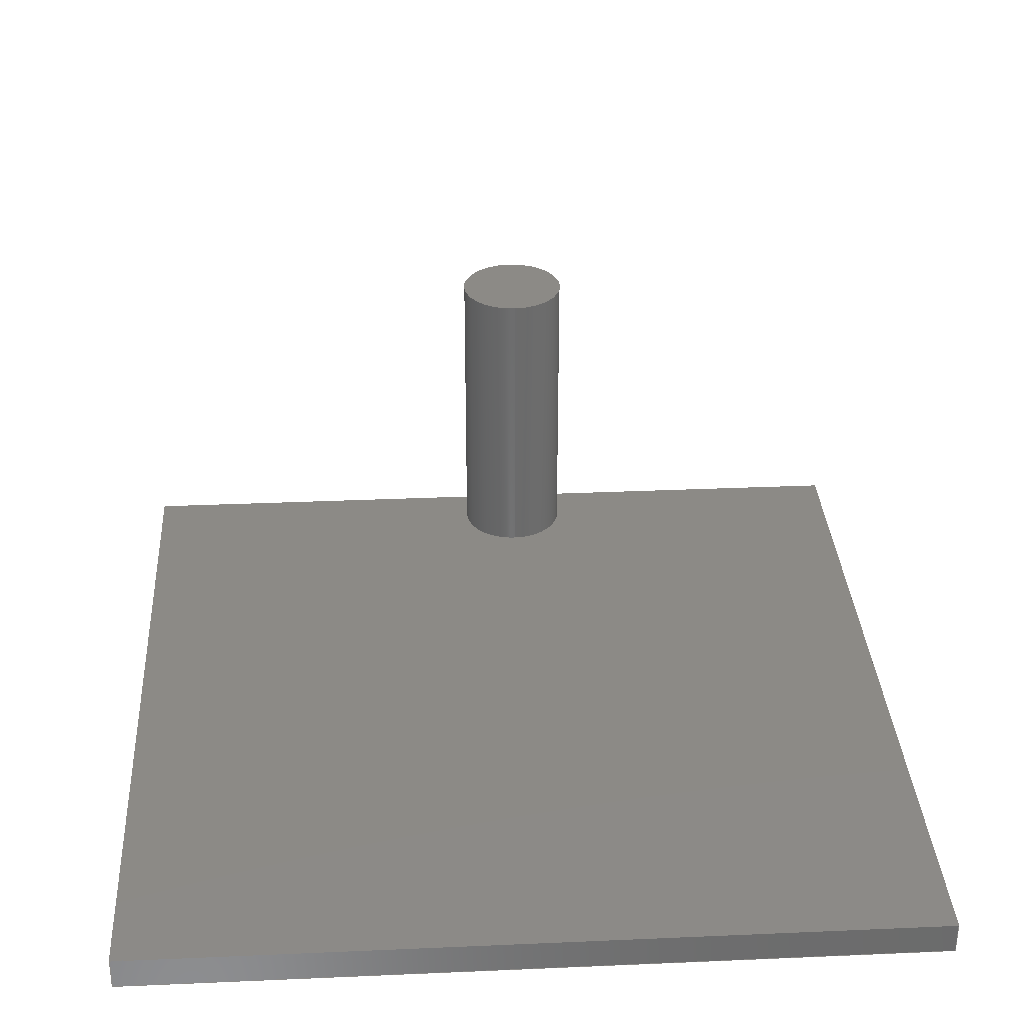
<metadata>
{"format":"iges","ext":"iges","renderer":"f3d","projection":"perspective","resolution":1024,"background":"white","views":[{"elev":32.1,"azim":86.5,"up":"+Z"}]}
</metadata>
<code>

/COM,ANSYS RELEASE 2023 R1           BUILD 23.1      UP20221128       10
/NOPR
/PREP7
/TITLE,
DOF,UX,UY,UZ,
*SET,_RETURN,0
*SET,_STATUS,0
*SET,_UIQR,17
*SET,__FLOATPARAMETER__,22
*SET,__TMPVAR__,1
TREF,0
IRLF,0
BFUNIF,TEMP,_TINY
ACEL,0,0,0
OMEGA,0,0,0
DOMEGA,0,0,0
CGLOC,0,0,0
CGOMEGA,0,0,0
DCGOMG,0,0,0
KUSE,0
TIME,0
ALPHAD,0
BETAD,0
DMPRAT,0
DMPSTR,0
CRPLIM,0.1,0
CRPLIM,0,1
NCNV,1,0,0,0,0
NEQIT,0
ERESX,DEFA
NUMOFF,MAT,1
NUMOFF,TYPE,1
NUMOFF,CSYS,11
!set_flag_to_prevent_offset_when_importing_FE_model.
_CDRDOFF=1
/AUX15
IOPTN,YES,DEFA
/GOPR
!_END_OF_START
1H,,1H;,,56HC:/Users/HPRVa/Ballistic_shield_design_optimization/src/,
5HANSYS,22H  23.1      UP20221128,,,,,,,1,6,,,,13H1121,
0.0001,,,,9,,;
     128       1       0       0       0       0       0       000010001
     128       0       0      12       1       0       0 SURFACE       0
     322      13       0       0       0       0       0       000000201
     322       0       0       3       1       0       0ATT_TBLE       0
     126      16       0       0       0       0       0       000010001
     126       0       0       7       1       0       0B-SPLINE       1
     322      23       0       0       0       0       0       000000201
     322       0       0       3       1       0       0ATT_TBLE       0
     126      26       0       0       0       0       0       000010001
     126       0       0       7       1       0       0B-SPLINE       2
     322      33       0       0       0       0       0       000000201
     322       0       0       3       1       0       0ATT_TBLE       0
     126      36       0       0       0       0       0       000010001
     126       0       0       7       1       0       0B-SPLINE       3
     322      43       0       0       0       0       0       000000201
     322       0       0       3       1       0       0ATT_TBLE       0
     126      46       0       0       0       0       0       000010001
     126       0       0       7       1       0       0B-SPLINE       4
     128      53       0       0       0       0       0       000010001
     128       0       0      12       1       0       0 SURFACE       0
     322      65       0       0       0       0       0       000000201
     322       0       0       3       1       0       0ATT_TBLE       0
     126      68       0       0       0       0       0       000010001
     126       0       0       7       1       0       0B-SPLINE       5
     322      75       0       0       0       0       0       000000201
     322       0       0       3       1       0       0ATT_TBLE       0
     126      78       0       0       0       0       0       000010001
     126       0       0       7       1       0       0B-SPLINE       6
     322      85       0       0       0       0       0       000000201
     322       0       0       3       1       0       0ATT_TBLE       0
     126      88       0       0       0       0       0       000010001
     126       0       0       7       1       0       0B-SPLINE       7
     322      95       0       0       0       0       0       000000201
     322       0       0       3       1       0       0ATT_TBLE       0
     126      98       0       0       0       0       0       000010001
     126       0       0       7       1       0       0B-SPLINE       8
     128     105       0       0       0       0       0       000010001
     128       0       0      12       1       0       0 SURFACE       0
     322     117       0       0       0       0       0       000000201
     322       0       0       3       1       0       0ATT_TBLE       0
     126     120       0       0       0       0       0       000010001
     126       0       0       7       1       0       0B-SPLINE       9
     322     127       0       0       0       0       0       000000201
     322       0       0       3       1       0       0ATT_TBLE       0
     126     130       0       0       0       0       0       000010001
     126       0       0       7       1       0       0B-SPLINE      10
     128     137       0       0       0       0       0       000010001
     128       0       0      12       1       0       0 SURFACE       0
     322     149       0       0       0       0       0       000000201
     322       0       0       3       1       0       0ATT_TBLE       0
     126     152       0       0       0       0       0       000010001
     126       0       0       7       1       0       0B-SPLINE      11
     322     159       0       0       0       0       0       000000201
     322       0       0       3       1       0       0ATT_TBLE       0
     126     162       0       0       0       0       0       000010001
     126       0       0       7       1       0       0B-SPLINE      12
     128     169       0       0       0       0       0       000010001
     128       0       0      12       1       0       0 SURFACE       0
     128     181       0       0       0       0       0       000010001
     128       0       0      12       1       0       0 SURFACE       0
     502     193       0       0       0       0       0       000010001
     502       0       0       9       1       0       0  VERTEX       0
     504     202       0       0       0       0       0       000010001
     504       0       0      12       1       0       0    EDGE       0
     508     214       0       0       0       0       0       000010001
     508       0       0       4       1       0       0    LOOP       0
     510     218       0       0       0       0       0       000010001
     510       0       0       1       1       0       0    FACE       1
     508     219       0       0       0       0       0       000010001
     508       0       0       4       1       0       0    LOOP       0
     510     223       0       0       0       0       0       000010001
     510       0       0       1       1       0       0    FACE       2
     508     224       0       0       0       0       0       000010001
     508       0       0       4       1       0       0    LOOP       0
     510     228       0       0       0       0       0       000010001
     510       0       0       1       1       0       0    FACE       3
     508     229       0       0       0       0       0       000010001
     508       0       0       4       1       0       0    LOOP       0
     510     233       0       0       0       0       0       000010001
     510       0       0       1       1       0       0    FACE       4
     508     234       0       0       0       0       0       000010001
     508       0       0       4       1       0       0    LOOP       0
     510     238       0       0       0       0       0       000010001
     510       0       0       1       1       0       0    FACE       5
     508     239       0       0       0       0       0       000010001
     508       0       0       4       1       0       0    LOOP       0
     510     243       0       0       0       0       0       000010001
     510       0       0       1       1       0       0    FACE       6
     514     244       0       0       0       0       0       000010001
     514       0       0       2       1       0       0   SHELL       0
     322     246       0       0       0       0       0       000000201
     322       0       0       2       1       0       0ATT_TBLE       0
     186     248       0       0       0       0       0       000000001
     186       0       0       1       0       0       0   B-REP       1
     128     249       0       0       0       0       0       000010001
     128       0       0      12       1       0       0 SURFACE       0
     322     261       0       0       0       0       0       000000201
     322       0       0       3       1       0       0ATT_TBLE       0
     126     264       0       0       0       0       0       000010001
     126       0       0       9       2       0       0B-SPLINE      13
     322     273       0       0       0       0       0       000000201
     322       0       0       3       1       0       0ATT_TBLE       0
     126     276       0       0       0       0       0       000010001
     126       0       0       9       2       0       0B-SPLINE      14
     322     285       0       0       0       0       0       000000201
     322       0       0       3       1       0       0ATT_TBLE       0
     126     288       0       0       0       0       0       000010001
     126       0       0       9       2       0       0B-SPLINE      15
     322     297       0       0       0       0       0       000000201
     322       0       0       3       1       0       0ATT_TBLE       0
     126     300       0       0       0       0       0       000010001
     126       0       0       9       2       0       0B-SPLINE      16
     128     309       0       0       0       0       0       000010001
     128       0       0      12       1       0       0 SURFACE       0
     322     321       0       0       0       0       0       000000201
     322       0       0       3       1       0       0ATT_TBLE       0
     126     324       0       0       0       0       0       000010001
     126       0       0       9       2       0       0B-SPLINE      17
     322     333       0       0       0       0       0       000000201
     322       0       0       3       1       0       0ATT_TBLE       0
     126     336       0       0       0       0       0       000010001
     126       0       0       9       2       0       0B-SPLINE      18
     322     345       0       0       0       0       0       000000201
     322       0       0       3       1       0       0ATT_TBLE       0
     126     348       0       0       0       0       0       000010001
     126       0       0       9       2       0       0B-SPLINE      19
     322     357       0       0       0       0       0       000000201
     322       0       0       3       1       0       0ATT_TBLE       0
     126     360       0       0       0       0       0       000010001
     126       0       0       9       2       0       0B-SPLINE      20
     128     369       0       0       0       0       0       000010001
     128       0       0      18       2       0       0 SURFACE       0
     322     387       0       0       0       0       0       000000201
     322       0       0       3       1       0       0ATT_TBLE       0
     126     390       0       0       0       0       0       000010001
     126       0       0       7       1       0       0B-SPLINE      21
     322     397       0       0       0       0       0       000000201
     322       0       0       3       1       0       0ATT_TBLE       0
     126     400       0       0       0       0       0       000010001
     126       0       0       7       1       0       0B-SPLINE      22
     128     407       0       0       0       0       0       000010001
     128       0       0      18       2       0       0 SURFACE       0
     502     425       0       0       0       0       0       000010001
     502       0       0       9       1       0       0  VERTEX       0
     504     434       0       0       0       0       0       000010001
     504       0       0      10       1       0       0    EDGE       0
     508     444       0       0       0       0       0       000010001
     508       0       0       4       1       0       0    LOOP       0
     510     448       0       0       0       0       0       000010001
     510       0       0       1       1       0       0    FACE       7
     508     449       0       0       0       0       0       000010001
     508       0       0       4       1       0       0    LOOP       0
     510     453       0       0       0       0       0       000010001
     510       0       0       1       1       0       0    FACE       8
     508     454       0       0       0       0       0       000010001
     508       0       0       6       1       0       0    LOOP       0
     510     460       0       0       0       0       0       000010001
     510       0       0       1       1       0       0    FACE       9
     508     461       0       0       0       0       0       000010001
     508       0       0       6       1       0       0    LOOP       0
     510     467       0       0       0       0       0       000010001
     510       0       0       1       1       0       0    FACE      10
     514     468       0       0       0       0       0       000010001
     514       0       0       1       1       0       0   SHELL       0
     322     469       0       0       0       0       0       000000201
     322       0       0       2       1       0       0ATT_TBLE       0
     186     471       0       0       0       0       0       000000001
     186       0       0       1       0       0       0   B-REP       2
     322     472       0       0       0       0       0       000000201
     322       0       0       5       1       0       0ATT_TBLE       0
     322     477       0       0       0       0       0       000000201
     322       0       0       6       1       0       0ATT_TBLE       0
     322     483       0       0       0       0       0       000000201
     322       0       0       5       1       0       0ATT_TBLE       0
     322     488       0       0       0       0       0       000000201
     322       0       0       5       1       0       0ATT_TBLE       0
     322     493       0       0       0       0       0       000000201
     322       0       0       5       1       0       0ATT_TBLE       0
     322     498       0       0       0       0       0       000000201
     322       0       0       4       1       0       0ATT_TBLE       0
     322     502       0       0       0       0       0       000000201
     322       0       0       4       1       0       0ATT_TBLE       0
     322     506       0       0       0       0       0       000000201
     322       0       0       4       1       0       0ATT_TBLE       0
128,1,1,1,1,0,0,                                                       1
1,0,0,                                                                 1
0,0,1,                             1
1,0,0,                             1
1,1,1,                             1
1,1,1,                             1
0,0,0,                             1
0,0.1,0,                            1
0.1,0,0,                            1
0.1,0.1,0,                           1
0,1,0,                             1
1,0,0,0;                                                   1
322,8HLINE_ATT,5002,4,1,1,1,1,2,1,2,1,2,                               3
3,1,7,0,0,0,0,100000,0,0,4,2,2,                                        3
-1e+06,0.1,0,0,0,0;                                 3
126,1,1,0,0,1,0,                                                       5
0,0,1,                             5
1,1,1,                             5
0,0.1,0,                            5
0,0,0,                             5
0,1,0,                             5
0,0,0,1,3;                                     5
322,8HLINE_ATT,5002,4,1,1,1,2,2,1,2,3,1,                               7
3,1,7,0,0,0,0,100000,0,0,4,2,2,                                        7
-1e+06,0.1,0,0,0,0;                                 7
126,1,1,0,0,1,0,                                                       9
0,0,1,                             9
1,1,1,                             9
0.1,0.1,0,                           9
0,0.1,0,                            9
0,1,0,                             9
0,0,0,1,7;                                     9
322,8HLINE_ATT,5002,4,1,1,1,3,2,1,2,4,3,                              11
3,1,7,0,0,0,0,100000,0,0,4,2,2,                                       11
-1e+06,0.1,0,0,0,0;                                11
126,1,1,0,0,1,0,                                                      13
0,0,1,                            13
1,1,1,                            13
0.1,0,0,                           13
0.1,0.1,0,                          13
0,1,0,                            13
0,0,0,1,11;                                   13
322,8HLINE_ATT,5002,4,1,1,1,4,2,1,2,2,4,                              15
3,1,7,0,0,0,0,100000,0,0,4,2,2,                                       15
-1e+06,0.1,0,0,0,0;                                15
126,1,1,0,0,1,0,                                                      17
0,0,1,                            17
1,1,1,                            17
0,0,0,                            17
0.1,0,0,                           17
0,1,0,                            17
0,0,0,1,15;                                   17
128,1,1,1,1,0,0,                                                      19
1,0,0,                                                                19
0,0,1,                            19
1,0,0,                            19
1,1,1,                            19
1,1,1,                            19
0,0,0.004,                       19
0.1,0,0.004,                      19
0,0.1,0.004,                      19
0.1,0.1,0.004,                     19
0,1,0,                            19
1,0,0,0;                                                  19
322,8HLINE_ATT,5002,4,1,1,1,5,2,1,2,5,6,                              21
3,1,7,0,0,0,0,100000,0,0,4,2,2,                                       21
-1e+06,0.1,0,0,0,0;                                21
126,1,1,0,0,1,0,                                                      23
0,0,1,                            23
1,1,1,                            23
0,0,0.004,                       23
0.1,0,0.004,                      23
0,1,0,                            23
0,0,0,1,21;                                   23
322,8HLINE_ATT,5002,4,1,1,1,6,2,1,2,6,7,                              25
3,1,7,0,0,0,0,100000,0,0,4,2,2,                                       25
-1e+06,0.1,0,0,0,0;                                25
126,1,1,0,0,1,0,                                                      27
0,0,1,                            27
1,1,1,                            27
0.1,0,0.004,                      27
0.1,0.1,0.004,                     27
0,1,0,                            27
0,0,0,1,25;                                   27
322,8HLINE_ATT,5002,4,1,1,1,7,2,1,2,7,8,                              29
3,1,7,0,0,0,0,100000,0,0,4,2,2,                                       29
-1e+06,0.1,0,0,0,0;                                29
126,1,1,0,0,1,0,                                                      31
0,0,1,                            31
1,1,1,                            31
0.1,0.1,0.004,                     31
0,0.1,0.004,                      31
0,1,0,                            31
0,0,0,1,29;                                   31
322,8HLINE_ATT,5002,4,1,1,1,8,2,1,2,8,5,                              33
3,1,7,0,0,0,0,100000,0,0,4,2,2,                                       33
-1e+06,0.1,0,0,0,0;                                33
126,1,1,0,0,1,0,                                                      35
0,0,1,                            35
1,1,1,                            35
0,0.1,0.004,                      35
0,0,0.004,                       35
0,1,0,                            35
0,0,0,1,33;                                   35
128,1,1,1,1,0,0,                                                      37
1,0,0,                                                                37
0,0,1,                            37
1,0,0,                            37
1,1,1,                            37
1,1,1,                            37
0,0,0.004,                       37
0,0,0,                            37
0.1,0,0.004,                      37
0.1,0,0,                           37
0,1,0,                            37
1,0,0,0;                                                  37
322,8HLINE_ATT,5002,4,1,1,1,9,2,1,2,5,2,                              39
3,1,7,0,0,0,0,100000,0,0,4,2,2,                                       39
-1e+06,0.004,0,0,0,0;                            39
126,1,1,0,0,1,0,                                                      41
0,0,1,                            41
1,1,1,                            41
0,0,0.004,                       41
0,0,0,                            41
0,1,0,                            41
0,0,0,1,39;                                   41
322,8HLINE_ATT,5002,4,1,1,1,10,2,1,2,4,6,                             43
3,1,7,0,0,0,0,100000,0,0,4,2,2,                                       43
-1e+06,0.004,0,0,0,0;                            43
126,1,1,0,0,1,0,                                                      45
0,0,1,                            45
1,1,1,                            45
0.1,0,0,                           45
0.1,0,0.004,                      45
0,1,0,                            45
0,0,0,1,43;                                   45
128,1,1,1,1,0,0,                                                      47
1,0,0,                                                                47
0,0,1,                            47
1,0,0,                            47
1,1,1,                            47
1,1,1,                            47
0,0.1,0.004,                      47
0.1,0.1,0.004,                     47
0,0.1,0,                           47
0.1,0.1,0,                          47
0,1,0,                            47
1,0,0,0;                                                  47
322,8HLINE_ATT,5002,4,1,1,1,11,2,1,2,3,7,                             49
3,1,7,0,0,0,0,100000,0,0,4,2,2,                                       49
-1e+06,0.004,0,0,0,0;                            49
126,1,1,0,0,1,0,                                                      51
0,0,1,                            51
1,1,1,                            51
0.1,0.1,0,                          51
0.1,0.1,0.004,                     51
0,1,0,                            51
0,0,0,1,49;                                   51
322,8HLINE_ATT,5002,4,1,1,1,12,2,1,2,8,1,                             53
3,1,7,0,0,0,0,100000,0,0,4,2,2,                                       53
-1e+06,0.004,0,0,0,0;                            53
126,1,1,0,0,1,0,                                                      55
0,0,1,                            55
1,1,1,                            55
0,0.1,0.004,                      55
0,0.1,0,                           55
0,1,0,                            55
0,0,0,1,53;                                   55
128,1,1,1,1,0,0,                                                      57
1,0,0,                                                                57
0,0,1,                            57
1,0,0,                            57
1,1,1,                            57
1,1,1,                            57
0,0,0.004,                       57
0,0.1,0.004,                      57
0,0,0,                            57
0,0.1,0,                           57
0,1,0,                            57
1,0,0,0;                                                  57
128,1,1,1,1,0,0,                                                      59
1,0,0,                                                                59
0,0,1,                            59
1,0,0,                            59
1,1,1,                            59
1,1,1,                            59
0.1,0,0.004,                      59
0.1,0,0,                           59
0.1,0.1,0.004,                     59
0.1,0.1,0,                          59
0,1,0,                            59
1,0,0,0;                                                  59
502,8,0,0.1,                                   61
0,0,0,                            61
0,0.1,0.1,                          61
0,0.1,0,                           61
0,0,0,                            61
0.004,0.1,0,                      61
0.004,0.1,0.1,                     61
0.004,0,0.1,                      61
0.004,0,0;                                               61
504,12,5,61,1,61,2,                                                   63
9,61,3,61,1,                                                          63
13,61,4,61,3,                                                         63
17,61,2,61,4,                                                         63
23,61,5,61,6,                                                         63
27,61,6,61,7,                                                         63
31,61,7,61,8,                                                         63
35,61,8,61,5,                                                         63
41,61,5,61,2,                                                         63
45,61,4,61,6,                                                         63
51,61,3,61,7,                                                         63
55,61,8,61,1;                                                         63
508,4,0,63,1,0,0,                                                     65
0,63,2,0,0,                                                           65
0,63,3,0,0,                                                           65
0,63,4,0,0;                                                           65
510,1,1,1,65,0,0;                                                     67
508,4,0,63,5,1,0,                                                     69
0,63,6,1,0,                                                           69
0,63,7,1,0,                                                           69
0,63,8,1,0;                                                           69
510,19,1,1,69,0,0;                                                    71
508,4,0,63,9,1,0,                                                     73
0,63,4,1,0,                                                           73
0,63,10,1,0,                                                          73
0,63,5,0,0;                                                           73
510,37,1,1,73,0,0;                                                    75
508,4,0,63,7,0,0,                                                     77
0,63,11,0,0,                                                          77
0,63,2,1,0,                                                           77
0,63,12,0,0;                                                          77
510,47,1,1,77,0,0;                                                    79
508,4,0,63,8,0,0,                                                     81
0,63,12,1,0,                                                          81
0,63,1,1,0,                                                           81
0,63,9,0,0;                                                           81
510,57,1,1,81,0,0;                                                    83
508,4,0,63,10,0,0,                                                    85
0,63,3,1,0,                                                           85
0,63,11,1,0,                                                          85
0,63,6,0,0;                                                           85
510,59,1,1,85,0,0;                                                    87
514,6,67,1,71,1,75,1,79,1,                                            89
83,1,87,1,0,0,0,0,0,0;                                                89
322,8HVOLU_ATT,5004,3,1,1,1,1,2,1,6,0,0,0,                            91
0,0,0,3,2,1,4e-05;                                   91
186,89,1,0,0,0,0;                                                     93
128,1,1,1,1,0,0,                                                      95
1,0,0,                                                                95
0,0,1,                            95
1,0,0,                            95
1,1,1,                            95
1,1,1,                            95
0.04181,0.05819,0.03225,             95
0.05819,0.05819,0.03225,             95
0.04181,0.04181,0.03225,             95
0.05819,0.04181,0.03225,             95
0,1,0,                            95
1,0,0,0;                                                  95
322,8HLINE_ATT,5002,4,1,1,1,13,2,1,2,9,10,                            97
3,1,7,0,0,0,0,100000,0,0,4,2,2,                                       97
-1e+06,0.009118,0,0,0,0;                            97
126,2,2,0,0,0,0,                                                      99
0,0,0,                            99
1,1,1,                            99
0.5,0.5,1,                          99
0.05,0.04419,0.03225,             99
0.05581,0.04419,0.03225,             99
0.05581,0.05,0.03225,             99
0,1,0,                            99
0,0,0,1,97;                                   99
322,8HLINE_ATT,5002,4,1,1,1,14,2,1,2,11,9,                           101
3,1,7,0,0,0,0,100000,0,0,4,2,2,                                      101
-1e+06,0.009118,0,0,0,0;                           101
126,2,2,0,0,0,0,                                                     103
0,0,0,                           103
1,1,1,                           103
1,0.5,0.5,                         103
0.04419,0.05,0.03225,            103
0.04419,0.04419,0.03225,            103
0.05,0.04419,0.03225,            103
0,1,0,                           103
0,0,0,1,101;                                 103
322,8HLINE_ATT,5002,4,1,1,1,15,2,1,2,12,11,                          105
3,1,7,0,0,0,0,100000,0,0,4,2,2,                                      105
-1e+06,0.009118,0,0,0,0;                           105
126,2,2,0,0,0,0,                                                     107
0,0,0,                           107
1,1,1,                           107
0.5,0.5,1,                         107
0.05,0.05581,0.03225,            107
0.04419,0.05581,0.03225,            107
0.04419,0.05,0.03225,            107
0,1,0,                           107
0,0,0,1,105;                                 107
322,8HLINE_ATT,5002,4,1,1,1,16,2,1,2,10,12,                          109
3,1,7,0,0,0,0,100000,0,0,4,2,2,                                      109
-1e+06,0.009118,0,0,0,0;                           109
126,2,2,0,0,0,0,                                                     111
0,0,0,                           111
1,1,1,                           111
1,0.5,0.5,                         111
0.05581,0.05,0.03225,            111
0.05581,0.05581,0.03225,            111
0.05,0.05581,0.03225,            111
0,1,0,                           111
0,0,0,1,109;                                 111
128,1,1,1,1,0,0,                                                     113
1,0,0,                                                               113
0,0,1,                           113
1,0,0,                           113
1,1,1,                           113
1,1,1,                           113
0.04181,0.04181,0.06489,            113
0.05819,0.04181,0.06489,            113
0.04181,0.05819,0.06489,            113
0.05819,0.05819,0.06489,            113
0,1,0,                           113
1,0,0,0;                                                 113
322,8HLINE_ATT,5002,4,1,1,1,17,2,1,2,13,14,                          115
3,1,7,0,0,0,0,100000,0,0,4,2,2,                                      115
-1e+06,0.009118,0,0,0,0;                           115
126,2,2,0,0,0,0,                                                     117
0,0,0,                           117
1,1,1,                           117
1,0.5,0.5,                         117
0.05581,0.05,0.06489,            117
0.05581,0.05581,0.06489,            117
0.05,0.05581,0.06489,            117
0,1,0,                           117
0,0,0,1,115;                                 117
322,8HLINE_ATT,5002,4,1,1,1,18,2,1,2,14,15,                          119
3,1,7,0,0,0,0,100000,0,0,4,2,2,                                      119
-1e+06,0.009118,0,0,0,0;                           119
126,2,2,0,0,0,0,                                                     121
0,0,0,                           121
1,1,1,                           121
0.5,0.5,1,                         121
0.05,0.05581,0.06489,            121
0.04419,0.05581,0.06489,            121
0.04419,0.05,0.06489,            121
0,1,0,                           121
0,0,0,1,119;                                 121
322,8HLINE_ATT,5002,4,1,1,1,19,2,1,2,15,16,                          123
3,1,7,0,0,0,0,100000,0,0,4,2,2,                                      123
-1e+06,0.009118,0,0,0,0;                           123
126,2,2,0,0,0,0,                                                     125
0,0,0,                           125
1,1,1,                           125
1,0.5,0.5,                         125
0.04419,0.05,0.06489,            125
0.04419,0.04419,0.06489,            125
0.05,0.04419,0.06489,            125
0,1,0,                           125
0,0,0,1,123;                                 125
322,8HLINE_ATT,5002,4,1,1,1,20,2,1,2,16,13,                          127
3,1,7,0,0,0,0,100000,0,0,4,2,2,                                      127
-1e+06,0.009118,0,0,0,0;                           127
126,2,2,0,0,0,0,                                                     129
0,0,0,                           129
1,1,1,                           129
0.5,0.5,1,                         129
0.05,0.04419,0.06489,            129
0.05581,0.04419,0.06489,            129
0.05581,0.05,0.06489,            129
0,1,0,                           129
0,0,0,1,127;                                 129
128,3,1,2,1,0,0,                                                     131
0,0,0,                                                               131
0,0,0,                           131
0.5,1,1,                          131
1,0,0,                           131
1,1,1,                           131
0.5,0.5,1,                         131
1,0.5,0.5,                         131
1,0.05581,0.05,                 131
0.03225,0.05581,0.05581,            131
0.03225,0.04419,0.05581,            131
0.03225,0.04419,0.05,            131
0.03225,0.05581,0.05,            131
0.06489,0.05581,0.05581,            131
0.06489,0.04419,0.05581,            131
0.06489,0.04419,0.05,            131
0.06489,0,1,                      131
0,1,0,0,0;                                   131
322,8HLINE_ATT,5002,4,1,1,1,21,2,1,2,11,15,                          133
3,1,7,0,0,0,0,100000,0,0,4,2,2,                                      133
-1e+06,0.03264,0,0,0,0;                           133
126,1,1,0,0,0,0,                                                     135
0,0,1,                           135
1,1,1,                           135
0.04419,0.05,0.03225,            135
0.04419,0.05,0.06489,            135
0,1,0,                           135
0,0,0,1,133;                                 135
322,8HLINE_ATT,5002,4,1,1,1,22,2,1,2,10,13,                          137
3,1,7,0,0,0,0,100000,0,0,4,2,2,                                      137
-1e+06,0.03264,0,0,0,0;                           137
126,1,1,0,0,0,0,                                                     139
0,0,1,                           139
1,1,1,                           139
0.05581,0.05,0.03225,            139
0.05581,0.05,0.06489,            139
0,1,0,                           139
0,0,0,1,137;                                 139
128,3,1,2,1,0,0,                                                     141
0,0,0,                                                               141
0,0,0,                           141
0.5,1,1,                          141
1,0,0,                           141
1,1,1,                           141
0.5,0.5,1,                         141
1,0.5,0.5,                         141
1,0.04419,0.05,                 141
0.03225,0.04419,0.04419,            141
0.03225,0.05581,0.04419,            141
0.03225,0.05581,0.05,            141
0.03225,0.04419,0.05,            141
0.06489,0.04419,0.04419,            141
0.06489,0.05581,0.04419,            141
0.06489,0.05581,0.05,            141
0.06489,0,1,                      141
0,1,0,0,0;                                   141
502,8,0.05,0.04419,                         143
0.03225,0.05581,0.05,            143
0.03225,0.04419,0.05,            143
0.03225,0.05,0.05581,            143
0.03225,0.05581,0.05,            143
0.06489,0.05,0.05581,            143
0.06489,0.04419,0.05,            143
0.06489,0.05,0.04419,            143
0.06489,0,0;                                              143
504,10,99,143,1,143,2,                                               145
103,143,3,143,1,                                                     145
107,143,4,143,3,                                                     145
111,143,2,143,4,                                                     145
117,143,5,143,6,                                                     145
121,143,6,143,7,                                                     145
125,143,7,143,8,                                                     145
129,143,8,143,5,                                                     145
135,143,3,143,7,                                                     145
139,143,2,143,5;                                                     145
508,4,0,145,1,0,0,                                                   147
0,145,2,0,0,                                                         147
0,145,3,0,0,                                                         147
0,145,4,0,0;                                                         147
510,95,1,1,147,0,0;                                                  149
508,4,0,145,5,1,0,                                                   151
0,145,6,1,0,                                                         151
0,145,7,1,0,                                                         151
0,145,8,1,0;                                                         151
510,113,1,1,151,0,0;                                                 153
508,6,0,145,4,1,0,                                                   155
0,145,3,1,0,                                                         155
0,145,9,1,0,                                                         155
0,145,6,0,0,                                                         155
0,145,5,0,0,                                                         155
0,145,10,0,0;                                                        155
510,131,1,1,155,0,0;                                                 157
508,6,0,145,2,1,0,                                                   159
0,145,1,1,0,                                                         159
0,145,10,1,0,                                                        159
0,145,8,0,0,                                                         159
0,145,7,0,0,                                                         159
0,145,9,0,0;                                                         159
510,141,1,1,159,0,0;                                                 161
514,4,149,1,153,1,157,1,161,1;                                       163
322,8HVOLU_ATT,5004,3,1,1,1,2,2,1,6,0,0,0,                           165
0,0,0,3,2,1,3.455e-06;                                  165
186,163,1,0,0,0,0;                                                   167
322,8HKPOI_CMP,5106,3,1,3,1,-1,1,                                    169
12H__TMP_KEYP__,                                                     169
2,1,2,7,6,3,1,16,                                                    169
1,2,3,4,5,6,7,8,                                                     169
9,10,11,12,13,14,15,16;                                              169
322,8HLINE_CMP,5107,3,1,3,1,-1,1,                                    171
12H__TMP_LINE__,                                                     171
2,1,2,8,7,3,1,22,                                                    171
1,2,3,4,5,6,7,8,                                                     171
9,10,11,12,13,14,15,16,                                              171
17,18,19,20,21,22,0,0;                                               171
322,8HAREA_CMP,5108,3,1,3,1,-1,1,                                    173
8H__AREA__,                                                          173
2,1,2,3,8,3,1,10,                                                    173
1,2,3,4,5,6,7,8,                                                     173
9,10,0,0,0,0,0,0;                                                    173
322,8HAREA_CMP,5108,3,1,3,1,-1,1,                                    175
13H__TMP_AREA2__,                                                    175
2,1,2,4,8,3,1,10,                                                    175
1,2,3,4,5,6,7,8,                                                     175
9,10,0,0,0,0,0,0;                                                    175
322,8HAREA_CMP,5108,3,1,3,1,-1,1,                                    177
12H__TMP_AREA__,                                                     177
2,1,2,5,8,3,1,10,                                                    177
1,2,3,4,5,6,7,8,                                                     177
9,10,0,0,0,0,0,0;                                                    177
322,8HVOLU_CMP,5109,3,1,3,1,-1,1,                                    179
6HBULLET,                                                            179
2,1,2,1,9,3,1,2,                                                     179
1,2,0,0,0,0,0,0;                                                     179
322,8HVOLU_CMP,5109,3,1,3,1,-1,1,                                    181
5HPLATE,                                                             181
2,1,2,2,9,3,1,1,                                                     181
1,0,0,0,0,0,0,0;                                                     181
322,8HVOLU_CMP,5109,3,1,3,1,-1,1,                                    183
12H__TMP_VOLU__,                                                     183
2,1,2,9,9,3,1,2,                                                     183
1,2,0,0,0,0,0,0;                                                     183
S     40G      3D    184P    509
</code>
